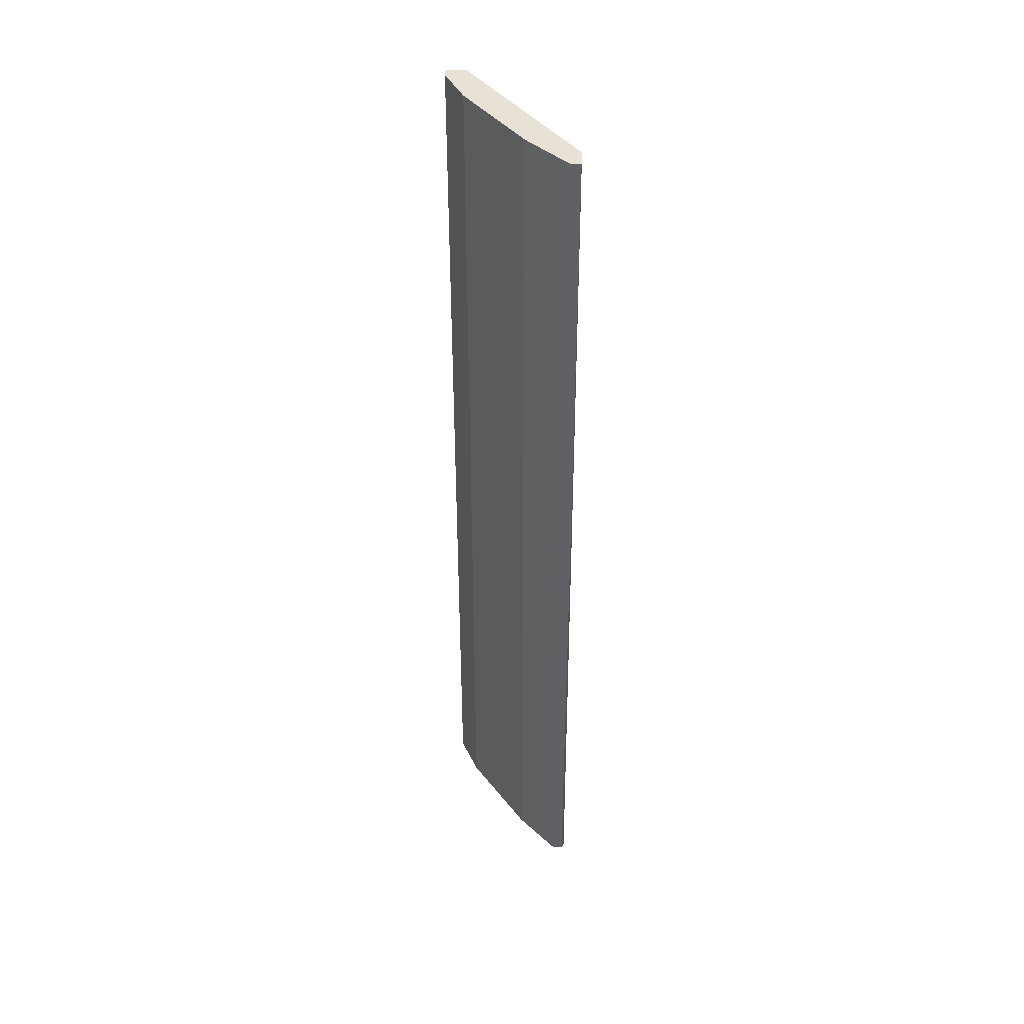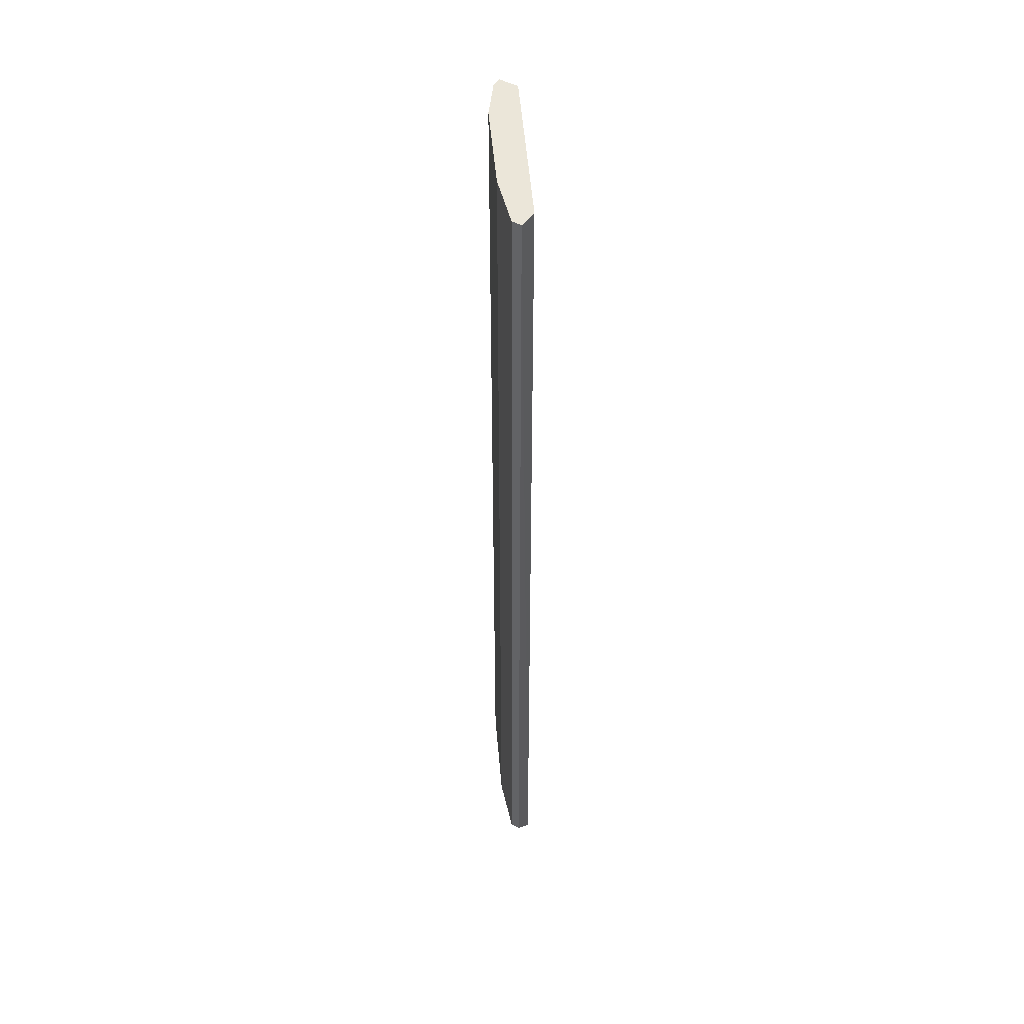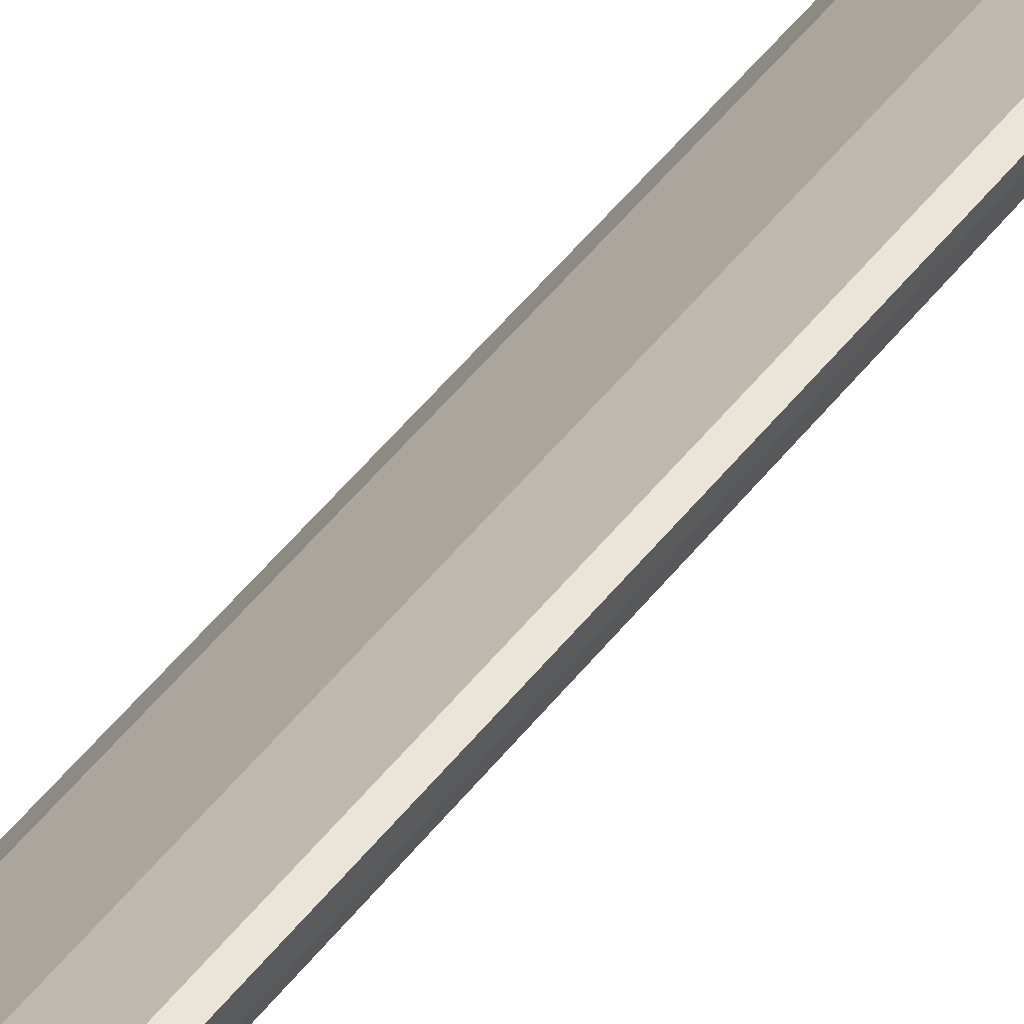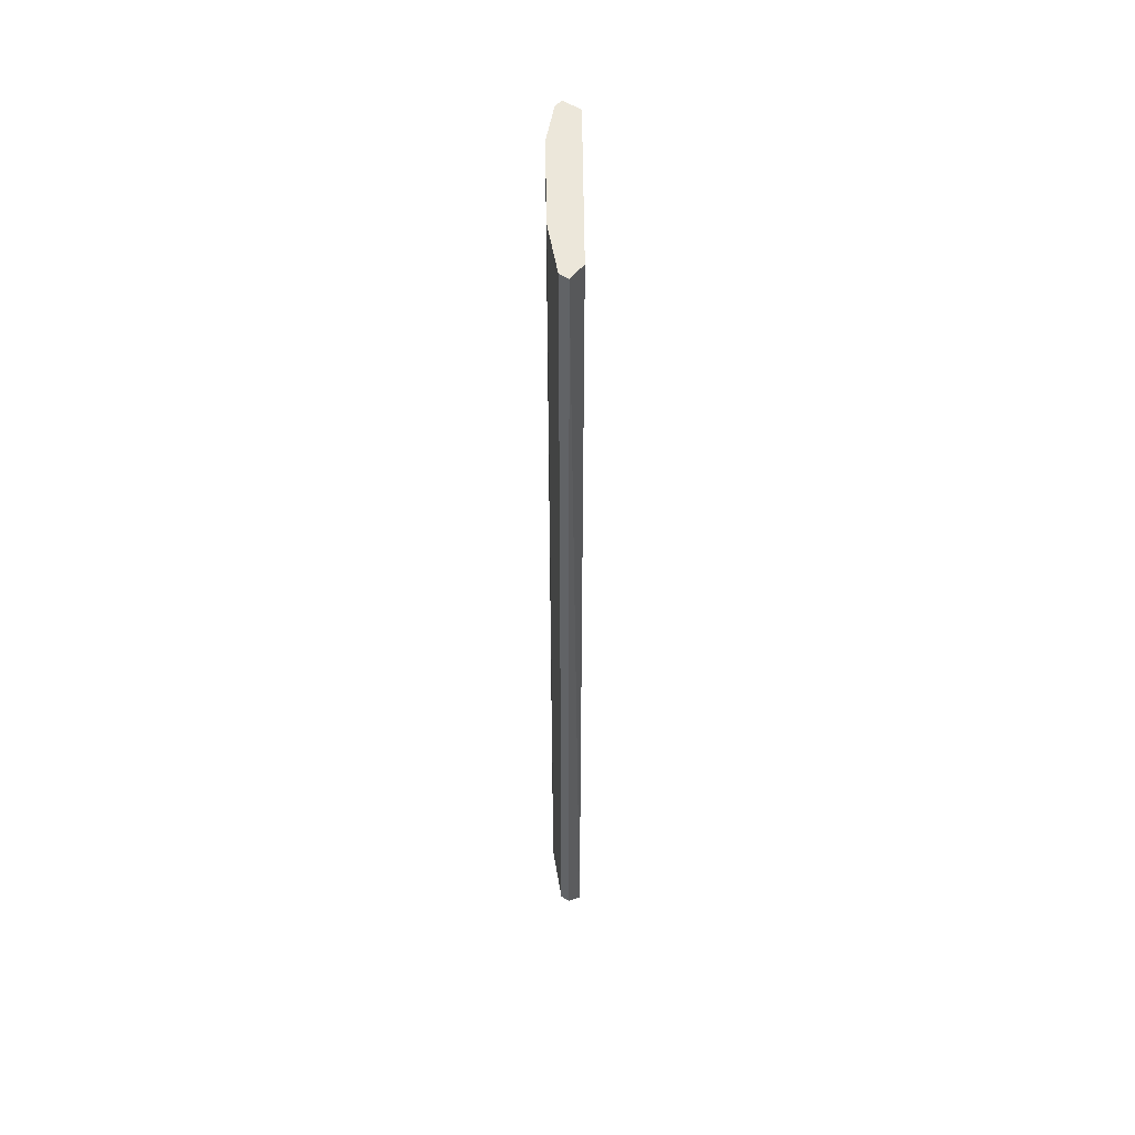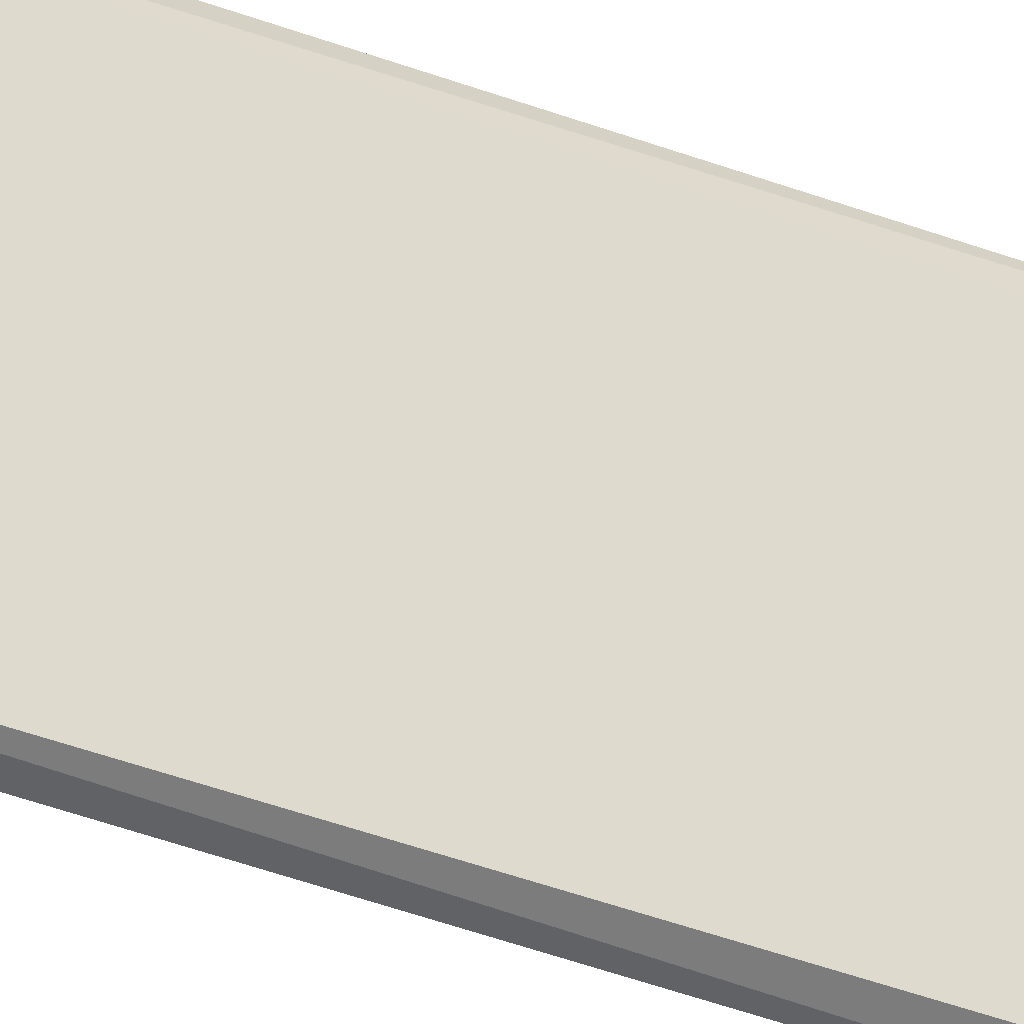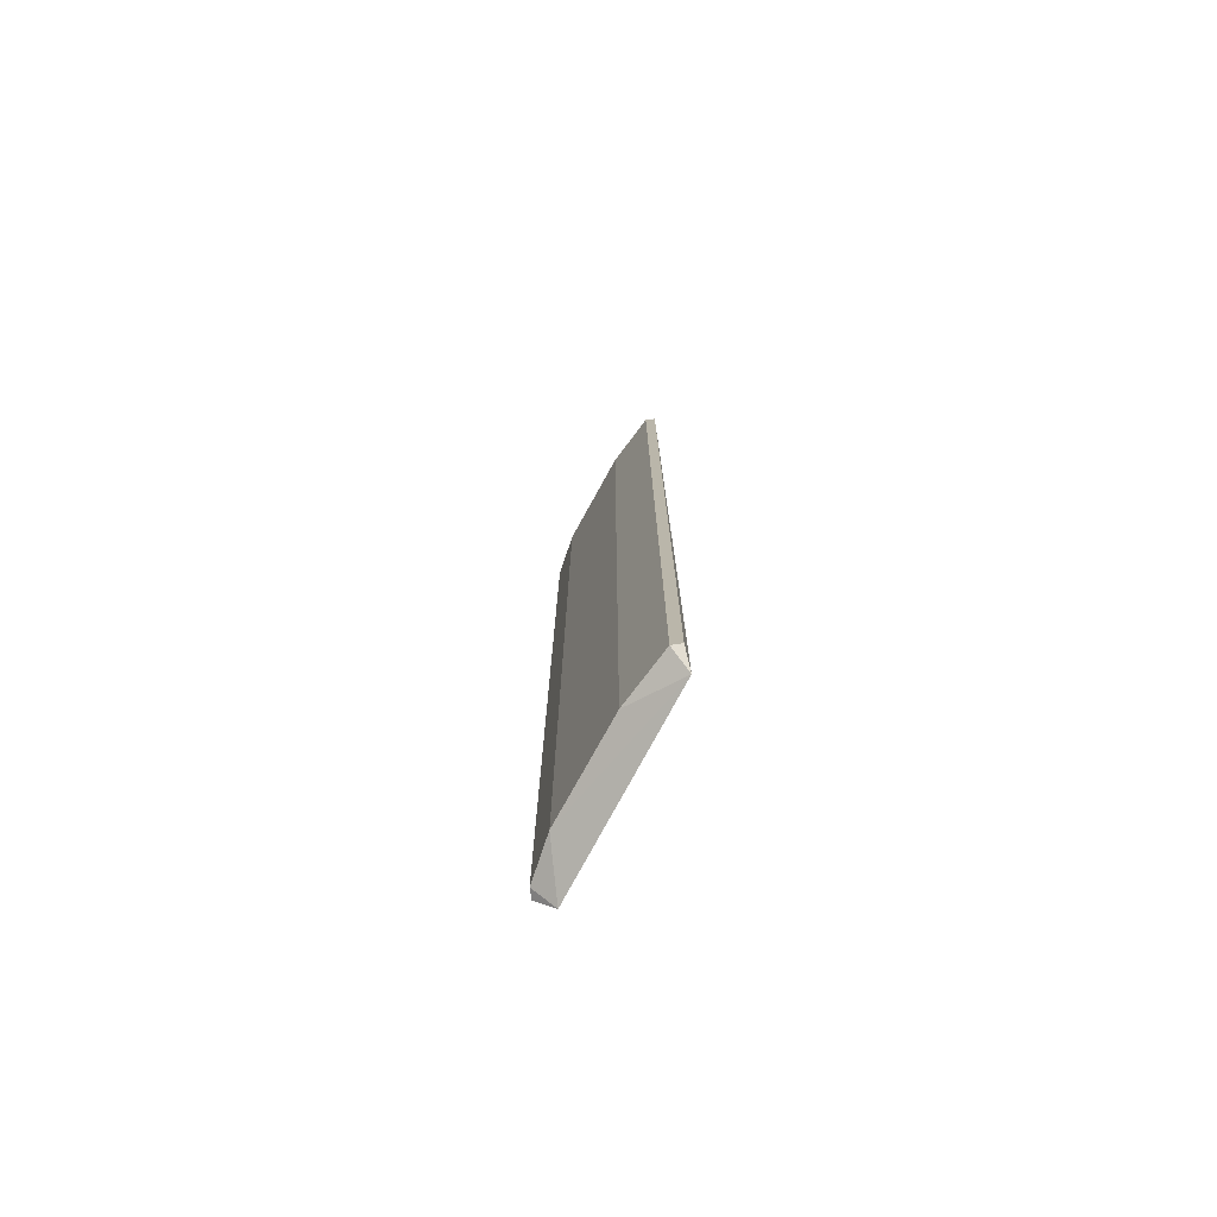
<metadata>
{"format":"obj","ext":"obj","renderer":"f3d","projection":"perspective","resolution":1024,"background":"white","views":[{"elev":40.5,"azim":2.9,"up":"+Y"},{"elev":47.4,"azim":32.2,"up":"+Y"},{"elev":59.2,"azim":39.4,"up":"+Z"},{"elev":50.6,"azim":35.8,"up":"+Y"},{"elev":-58.8,"azim":70.3,"up":"+Z"},{"elev":-75.3,"azim":8.1,"up":"+Y"}]}
</metadata>
<code>
v -0.3215 -0.2349 0.1211
v -0.2536 0.2461 0.2048
v -0.2588 0.2461 0.2048
v -0.3111 0.2461 0.1159
v -0.2525 -0.2427 0.1954
v -0.3111 0.2461 0.142
v -0.2797 -0.2349 0.1838
v -0.3118 -0.2427 0.1144
v -0.2536 0.2461 0.1943
v -0.2588 -0.2349 0.2048
v -0.3215 0.2461 0.1159
v -0.3111 -0.2349 0.142
v -0.2797 0.2461 0.1838
v -0.3215 0.2461 0.1211
v -0.3215 -0.2349 0.1159
v -0.2536 -0.2349 0.2048
f 10 5 16
f 3 2 4
f 3 4 6
f 4 5 8
f 4 2 9
f 5 4 9
f 2 5 9
f 2 3 10
f 7 5 10
f 3 7 10
f 6 4 11
f 4 8 11
f 6 1 12
f 5 7 12
f 7 6 12
f 1 8 12
f 8 5 12
f 3 6 13
f 7 3 13
f 6 7 13
f 1 6 14
f 11 1 14
f 6 11 14
f 8 1 15
f 1 11 15
f 11 8 15
f 5 2 16
f 2 10 16

</code>
